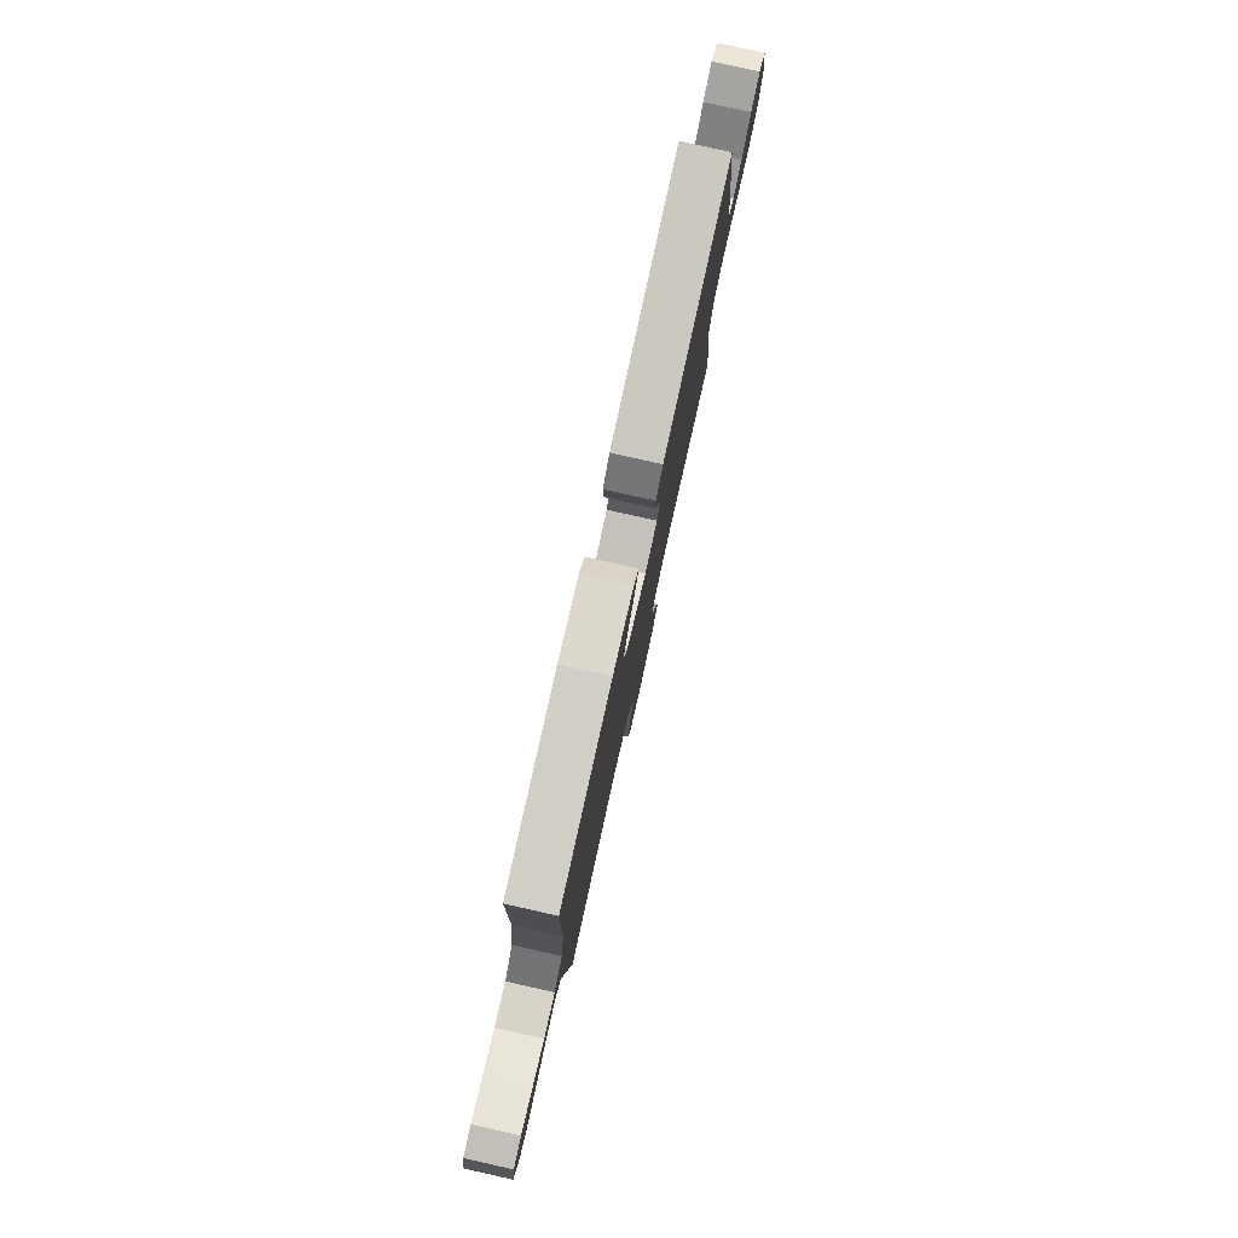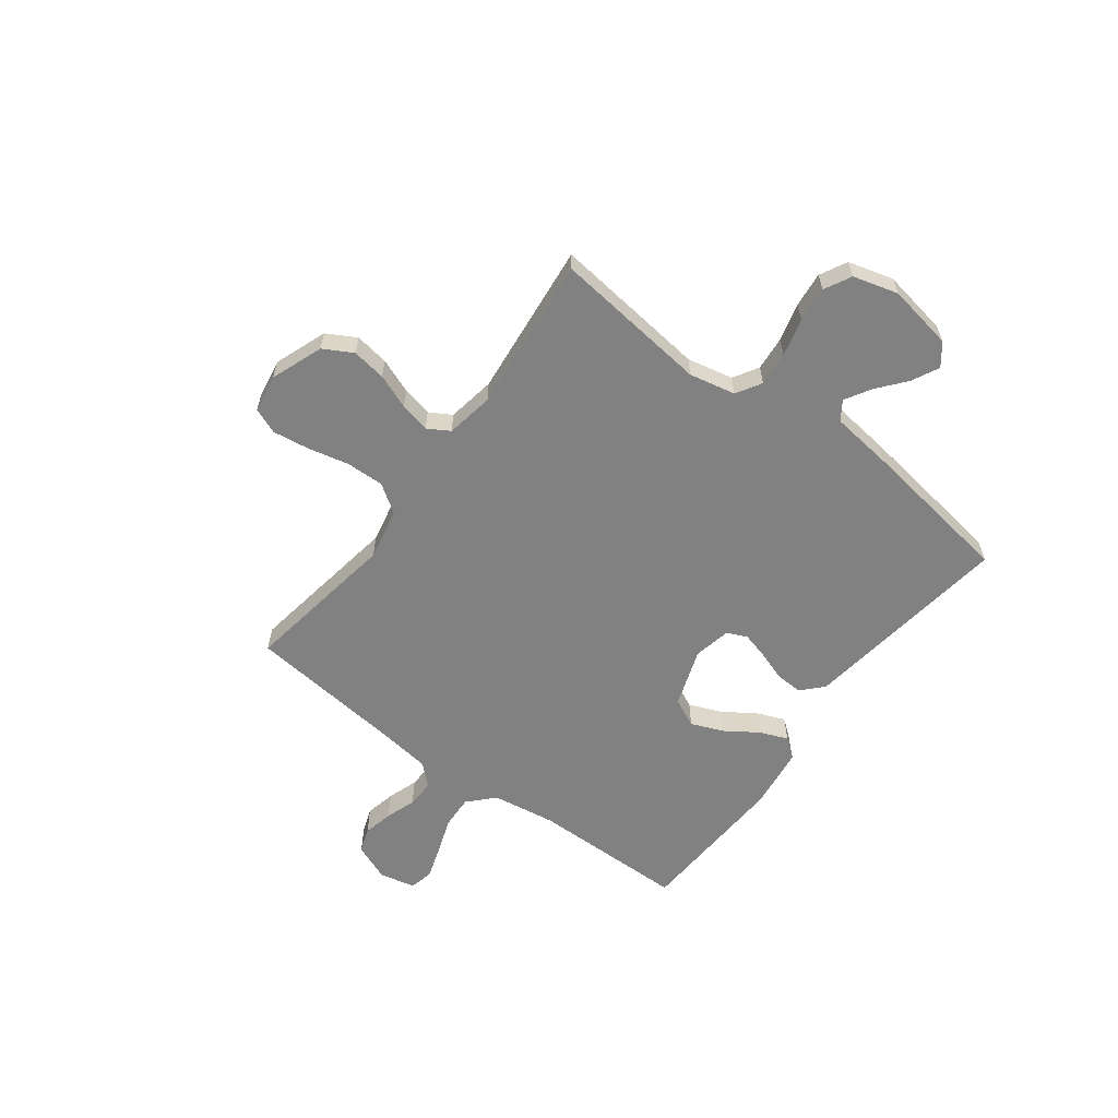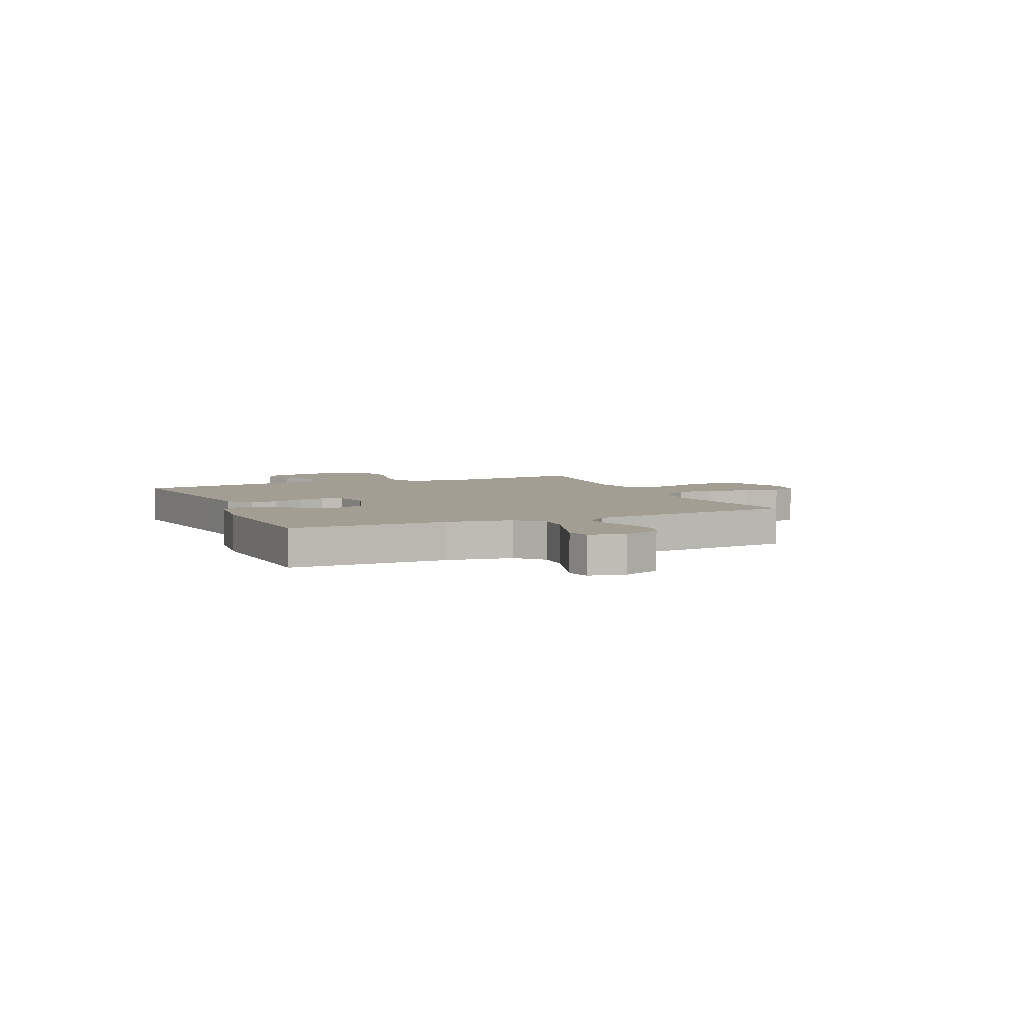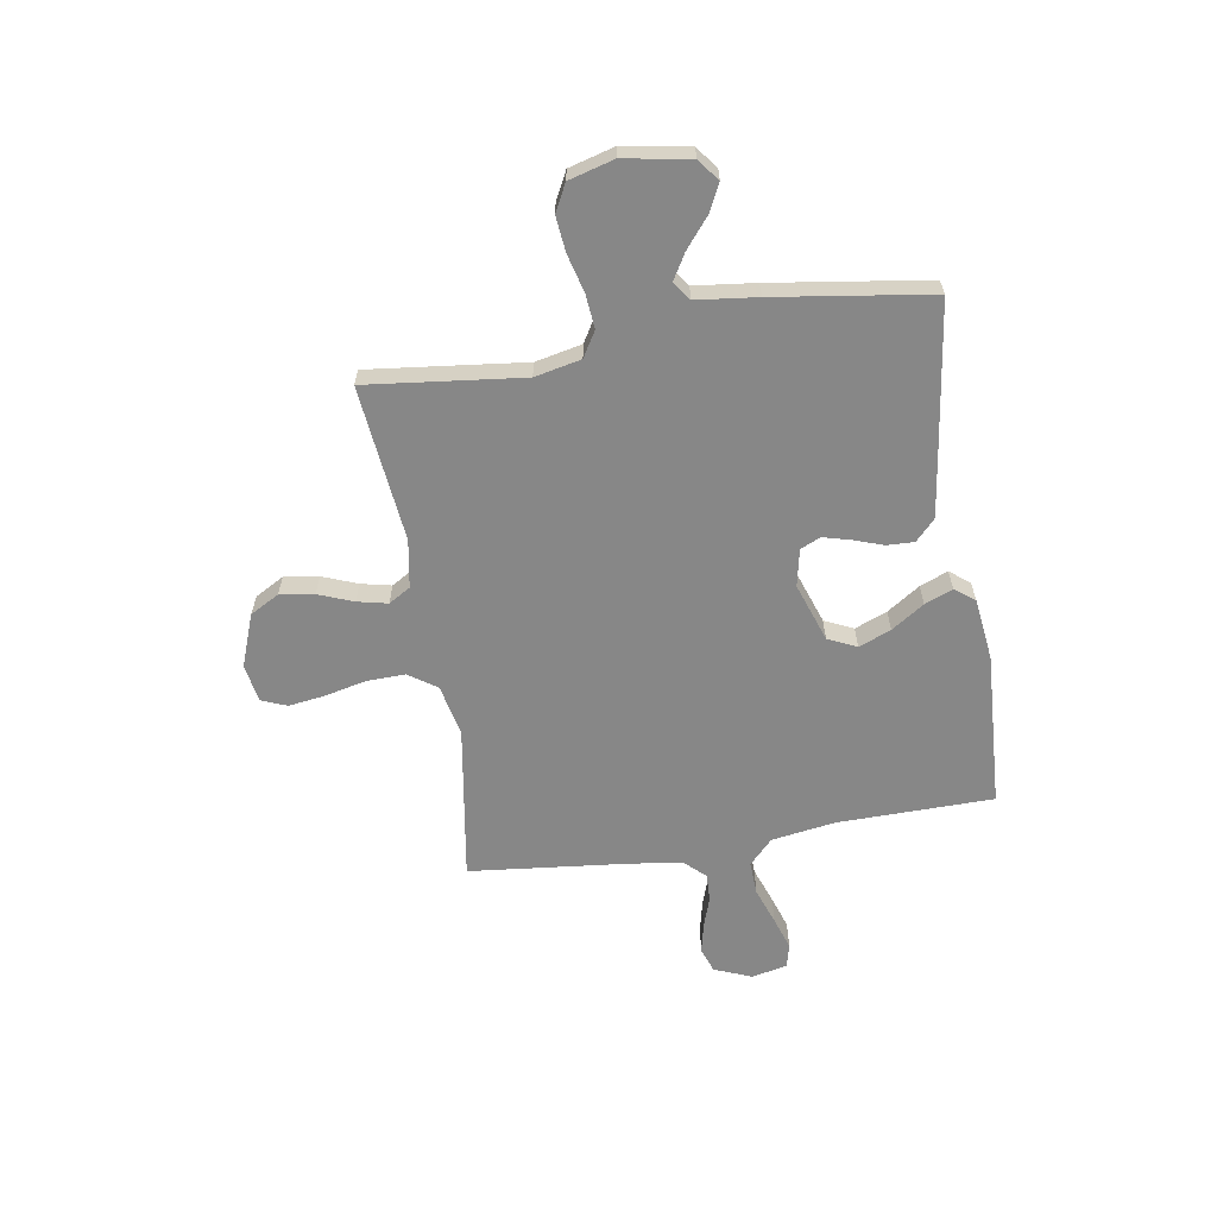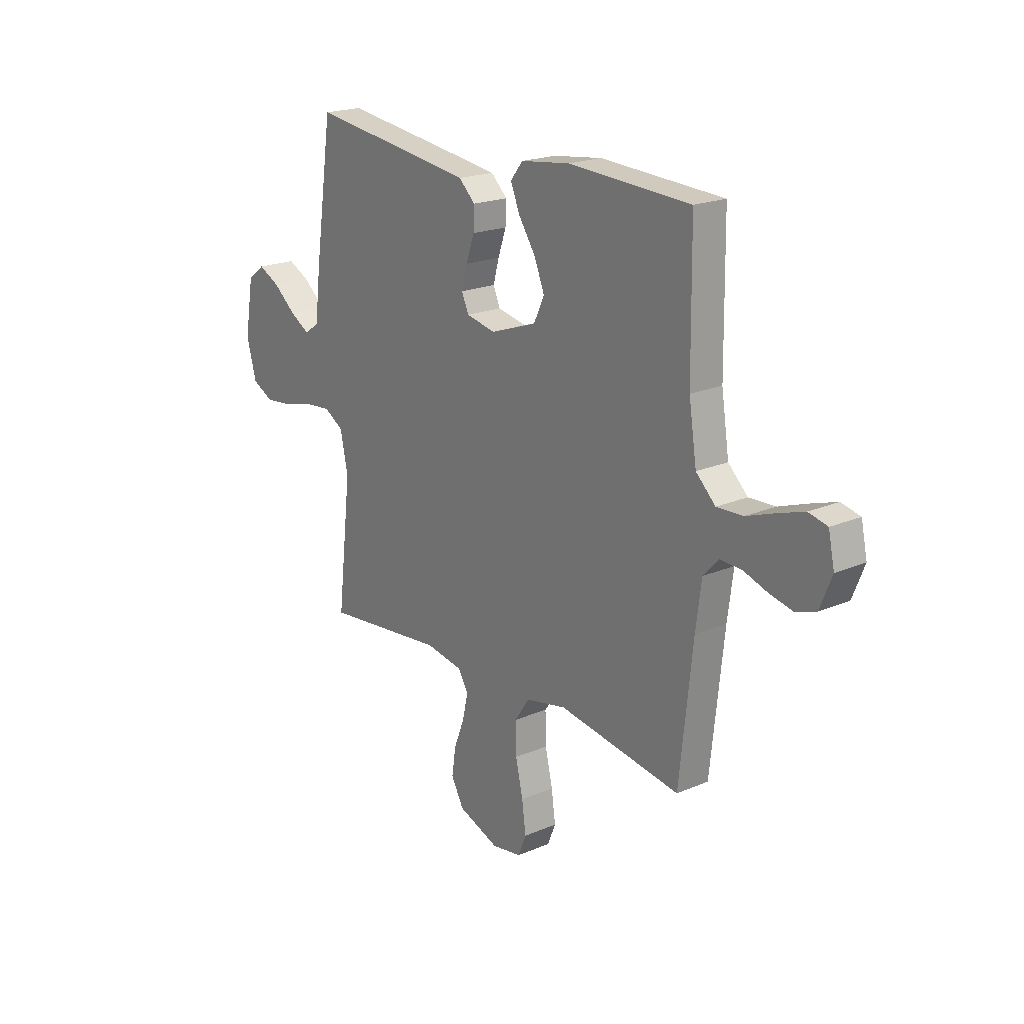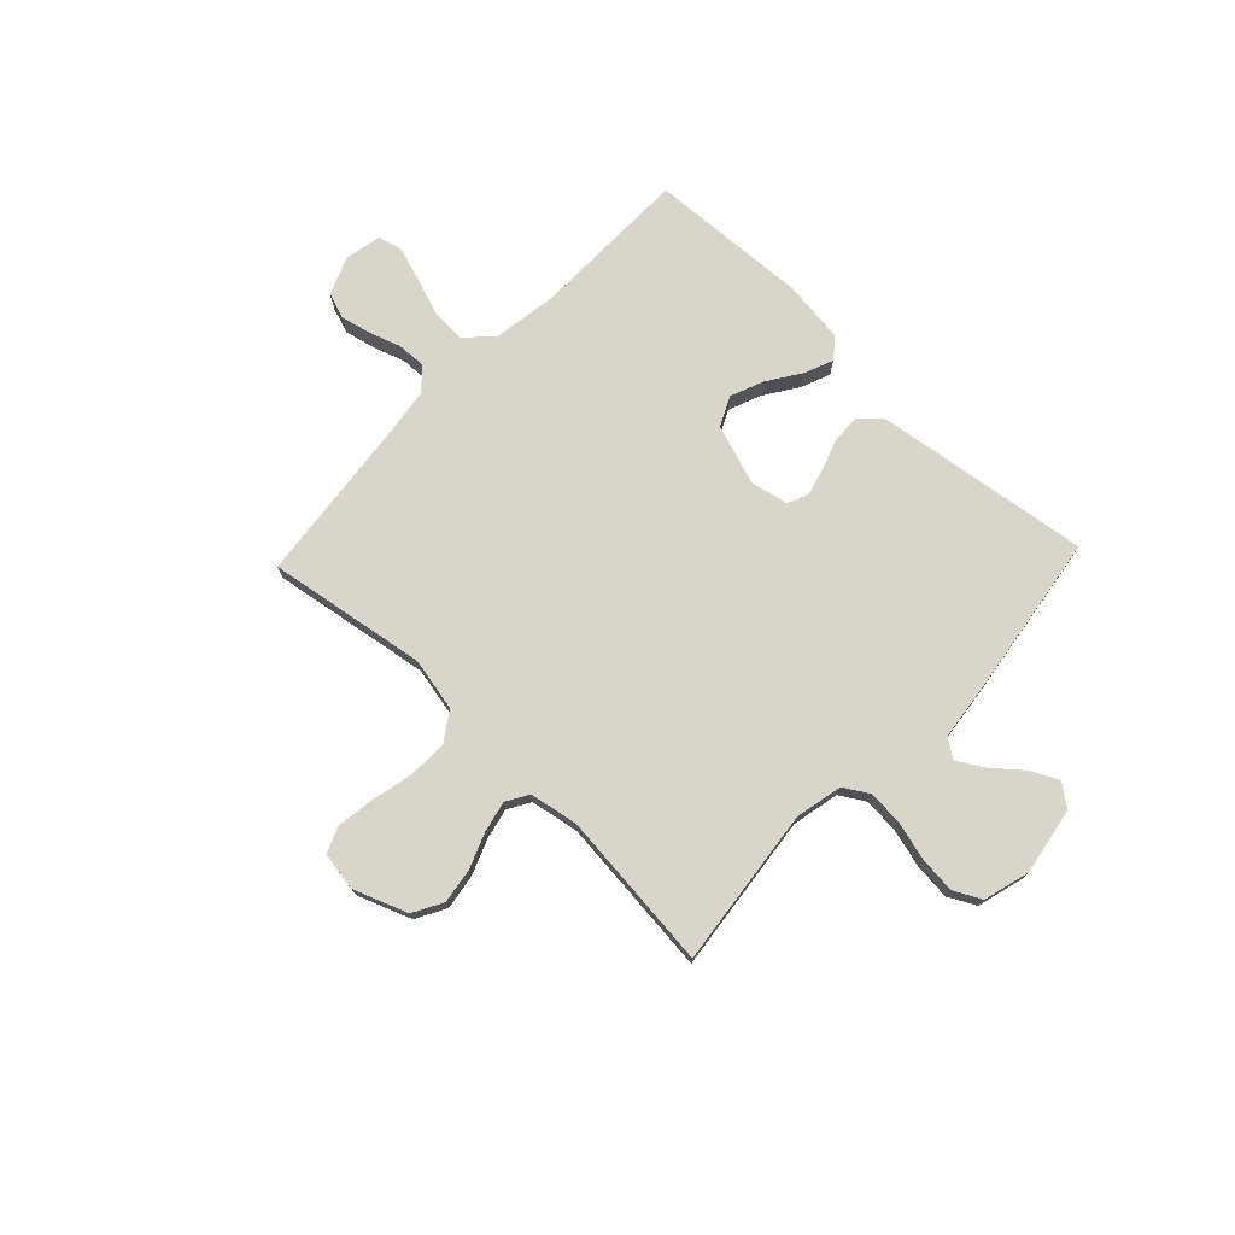
<metadata>
{"format":"obj","ext":"obj","renderer":"f3d","projection":"perspective","resolution":1024,"background":"white","views":[{"elev":79.5,"azim":102.6,"up":"+Z"},{"elev":-60.4,"azim":-126.8,"up":"+Y"},{"elev":5.1,"azim":66.2,"up":"+Y"},{"elev":-62.3,"azim":-80.7,"up":"+Y"},{"elev":20.1,"azim":51.9,"up":"+Z"},{"elev":74.5,"azim":-136.5,"up":"+Y"}]}
</metadata>
<code>
v 0.5 0.07 -0.5
v 0.2 0.07 -0.452
v 0.1 0.07 -0.473
v 0.063 0.07 -0.527
v 0.065 0.07 -0.601
v 0.083 0.07 -0.68
v 0.093 0.07 -0.751
v 0.073 0.07 -0.8
v 0 0.07 -0.812
v -0.101 0.07 -0.774
v -0.132 0.07 -0.718
v -0.122 0.07 -0.652
v -0.096 0.07 -0.585
v -0.083 0.07 -0.527
v -0.108 0.07 -0.485
v -0.2 0.07 -0.469
v -0.5 0.07 -0.5
v -0.465 0.07 -0.2
v -0.484 0.07 -0.111
v -0.532 0.07 -0.082
v -0.598 0.07 -0.088
v -0.671 0.07 -0.107
v -0.739 0.07 -0.114
v -0.791 0.07 -0.087
v -0.815 0.07 0
v -0.793 0.07 0.127
v -0.751 0.07 0.159
v -0.699 0.07 0.133
v -0.643 0.07 0.087
v -0.594 0.07 0.058
v -0.558 0.07 0.083
v -0.544 0.07 0.2
v -0.5 0.07 0.5
v -0.2 0.07 0.459
v -0.093 0.07 0.444
v -0.053 0.07 0.406
v -0.055 0.07 0.354
v -0.075 0.07 0.296
v -0.089 0.07 0.244
v -0.072 0.07 0.205
v 0 0.07 0.19
v 0.113 0.07 0.229
v 0.139 0.07 0.284
v 0.114 0.07 0.346
v 0.072 0.07 0.409
v 0.05 0.07 0.463
v 0.08 0.07 0.501
v 0.2 0.07 0.516
v 0.5 0.07 0.5
v 0.504 0.07 0.2
v 0.523 0.07 0.077
v 0.571 0.07 0.031
v 0.636 0.07 0.034
v 0.706 0.07 0.059
v 0.77 0.07 0.08
v 0.816 0.07 0.069
v 0.831 0.07 0
v 0.802 0.07 -0.072
v 0.754 0.07 -0.089
v 0.696 0.07 -0.076
v 0.637 0.07 -0.056
v 0.584 0.07 -0.054
v 0.546 0.07 -0.094
v 0.532 0.07 -0.2
v 0.5 0 -0.5
v 0.2 0 -0.452
v 0.1 0 -0.473
v 0.063 0 -0.527
v 0.065 0 -0.601
v 0.083 0 -0.68
v 0.093 0 -0.751
v 0.073 0 -0.8
v 0 0 -0.812
v -0.101 0 -0.774
v -0.132 0 -0.718
v -0.122 0 -0.652
v -0.096 0 -0.585
v -0.083 0 -0.527
v -0.108 0 -0.485
v -0.2 0 -0.469
v -0.5 0 -0.5
v -0.465 0 -0.2
v -0.484 0 -0.111
v -0.532 0 -0.082
v -0.598 0 -0.088
v -0.671 0 -0.107
v -0.739 0 -0.114
v -0.791 0 -0.087
v -0.815 0 0
v -0.793 0 0.127
v -0.751 0 0.159
v -0.699 0 0.133
v -0.643 0 0.087
v -0.594 0 0.058
v -0.558 0 0.083
v -0.544 0 0.2
v -0.5 0 0.5
v -0.2 0 0.459
v -0.093 0 0.444
v -0.053 0 0.406
v -0.055 0 0.354
v -0.075 0 0.296
v -0.089 0 0.244
v -0.072 0 0.205
v 0 0 0.19
v 0.113 0 0.229
v 0.139 0 0.284
v 0.114 0 0.346
v 0.072 0 0.409
v 0.05 0 0.463
v 0.08 0 0.501
v 0.2 0 0.516
v 0.5 0 0.5
v 0.504 0 0.2
v 0.523 0 0.077
v 0.571 0 0.031
v 0.636 0 0.034
v 0.706 0 0.059
v 0.77 0 0.08
v 0.816 0 0.069
v 0.831 0 0
v 0.802 0 -0.072
v 0.754 0 -0.089
v 0.696 0 -0.076
v 0.637 0 -0.056
v 0.584 0 -0.054
v 0.546 0 -0.094
v 0.532 0 -0.2
f 59 60 61
f 58 59 61
f 57 58 61
f 56 57 61
f 55 56 61
f 54 55 61
f 53 54 61
f 52 53 61 62
f 51 52 62 63
f 48 49 50
f 47 48 50
f 46 47 50
f 45 46 50
f 44 45 50
f 51 63 64
f 50 51 64
f 44 50 64
f 43 44 64
f 36 37 38
f 35 36 38
f 34 35 38
f 33 34 38
f 32 33 38
f 31 32 38
f 30 31 38 39
f 27 28 29
f 26 27 29
f 25 26 29
f 24 25 29
f 23 24 29
f 22 23 29
f 21 22 29
f 20 21 29 30
f 30 39 40
f 20 30 40
f 19 20 40
f 16 17 18
f 19 40 41
f 18 19 41
f 16 18 41
f 15 16 41
f 11 12 13
f 10 11 13
f 9 10 13
f 8 9 13
f 7 8 13
f 6 7 13
f 5 6 13
f 4 5 13 14
f 64 1 2
f 43 64 2
f 42 43 2
f 15 41 42
f 14 15 42
f 4 14 42
f 3 4 42
f 2 3 42
f 125 124 123
f 125 123 122
f 125 122 121
f 125 121 120
f 125 120 119
f 125 119 118
f 125 118 117
f 126 125 117 116
f 127 126 116 115
f 114 113 112
f 114 112 111
f 114 111 110
f 114 110 109
f 114 109 108
f 128 127 115
f 128 115 114
f 128 114 108
f 128 108 107
f 102 101 100
f 102 100 99
f 102 99 98
f 102 98 97
f 102 97 96
f 102 96 95
f 103 102 95 94
f 93 92 91
f 93 91 90
f 93 90 89
f 93 89 88
f 93 88 87
f 93 87 86
f 93 86 85
f 94 93 85 84
f 104 103 94
f 104 94 84
f 104 84 83
f 82 81 80
f 105 104 83
f 105 83 82
f 105 82 80
f 105 80 79
f 77 76 75
f 77 75 74
f 77 74 73
f 77 73 72
f 77 72 71
f 77 71 70
f 77 70 69
f 78 77 69 68
f 66 65 128
f 66 128 107
f 66 107 106
f 106 105 79
f 106 79 78
f 106 78 68
f 106 68 67
f 106 67 66
f 1 65 66 2
f 2 66 67 3
f 3 67 68 4
f 4 68 69 5
f 5 69 70 6
f 6 70 71 7
f 7 71 72 8
f 8 72 73 9
f 9 73 74 10
f 10 74 75 11
f 11 75 76 12
f 12 76 77 13
f 13 77 78 14
f 14 78 79 15
f 15 79 80 16
f 16 80 81 17
f 17 81 82 18
f 18 82 83 19
f 19 83 84 20
f 20 84 85 21
f 21 85 86 22
f 22 86 87 23
f 23 87 88 24
f 24 88 89 25
f 25 89 90 26
f 26 90 91 27
f 27 91 92 28
f 28 92 93 29
f 29 93 94 30
f 30 94 95 31
f 31 95 96 32
f 32 96 97 33
f 33 97 98 34
f 34 98 99 35
f 35 99 100 36
f 36 100 101 37
f 37 101 102 38
f 38 102 103 39
f 39 103 104 40
f 40 104 105 41
f 41 105 106 42
f 42 106 107 43
f 43 107 108 44
f 44 108 109 45
f 45 109 110 46
f 46 110 111 47
f 47 111 112 48
f 48 112 113 49
f 49 113 114 50
f 50 114 115 51
f 51 115 116 52
f 52 116 117 53
f 53 117 118 54
f 54 118 119 55
f 55 119 120 56
f 56 120 121 57
f 57 121 122 58
f 58 122 123 59
f 59 123 124 60
f 60 124 125 61
f 61 125 126 62
f 62 126 127 63
f 63 127 128 64
f 64 128 65 1

</code>
